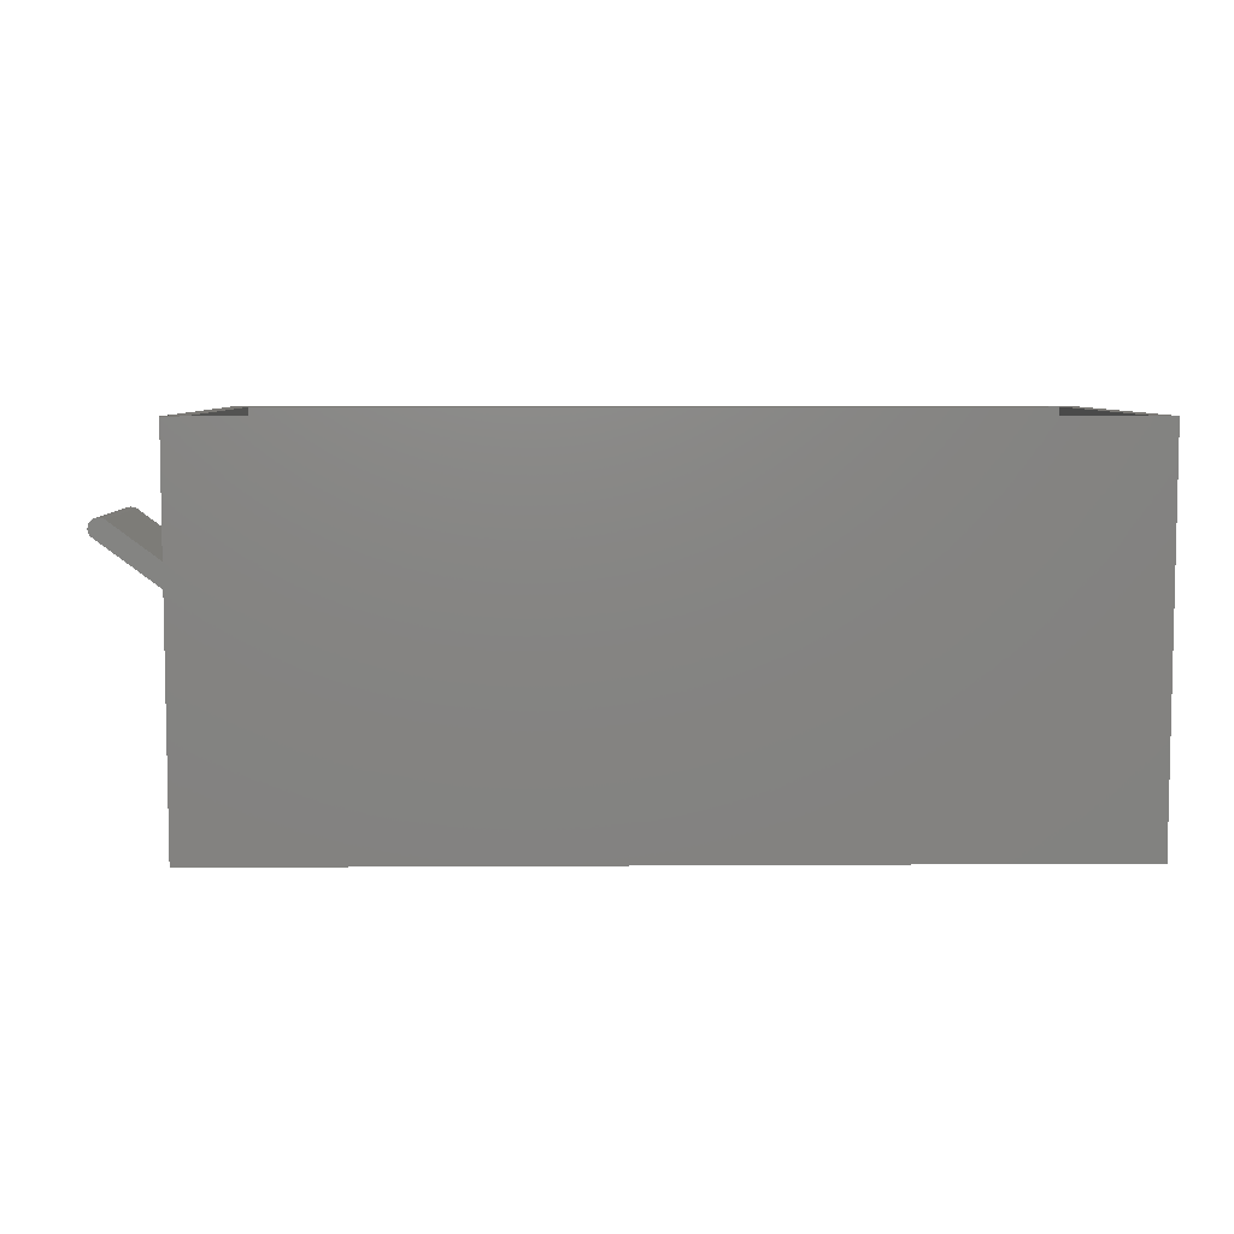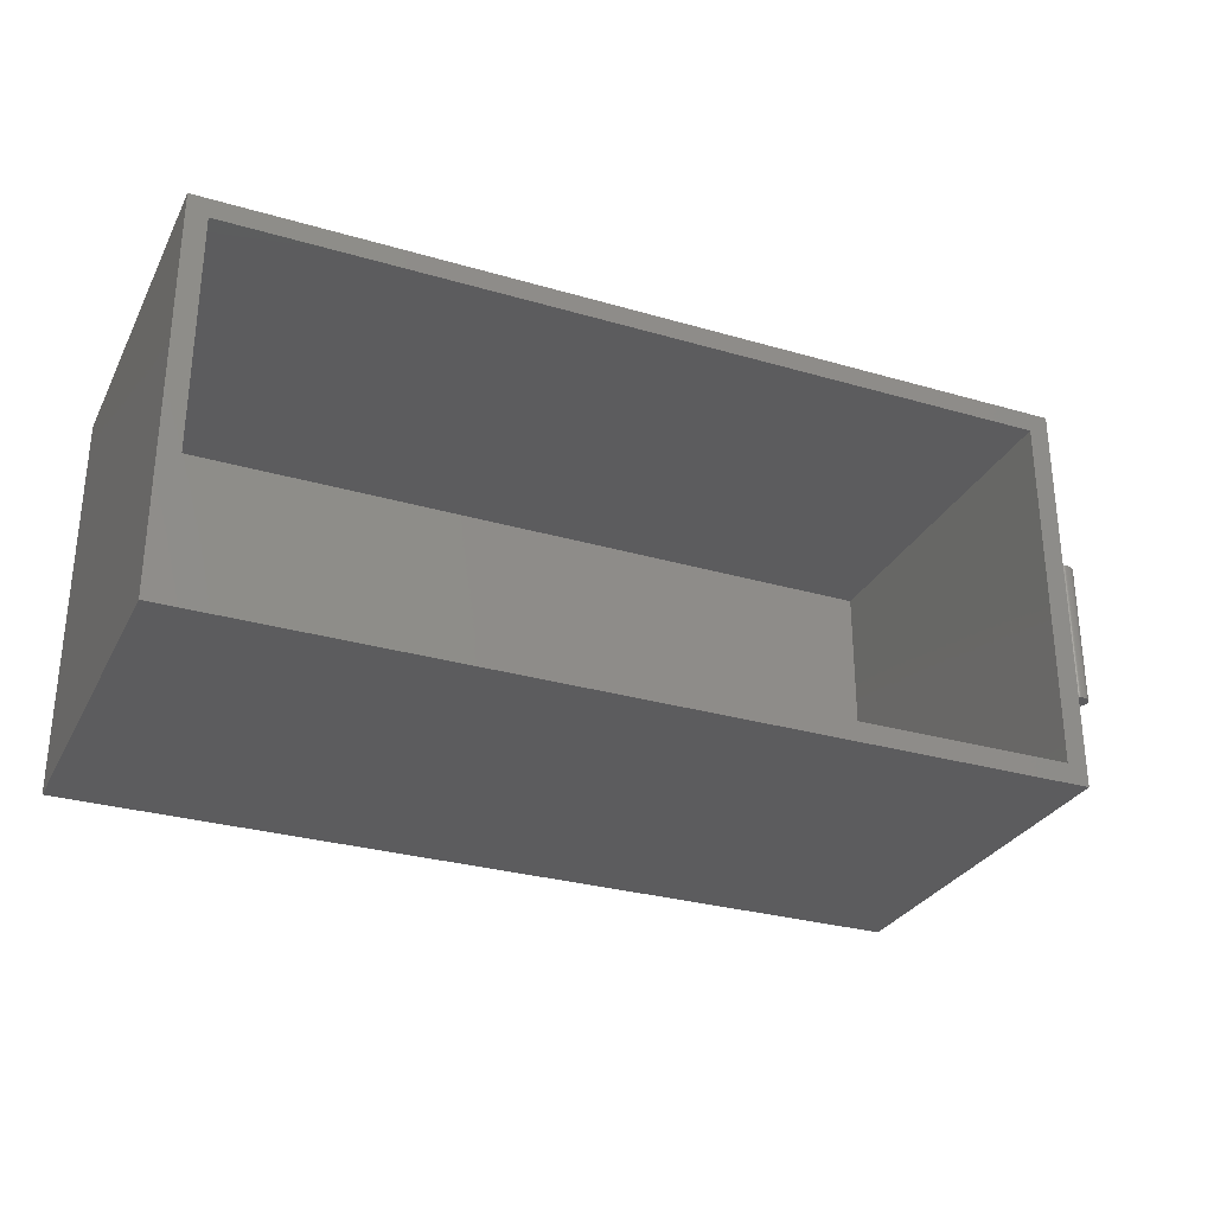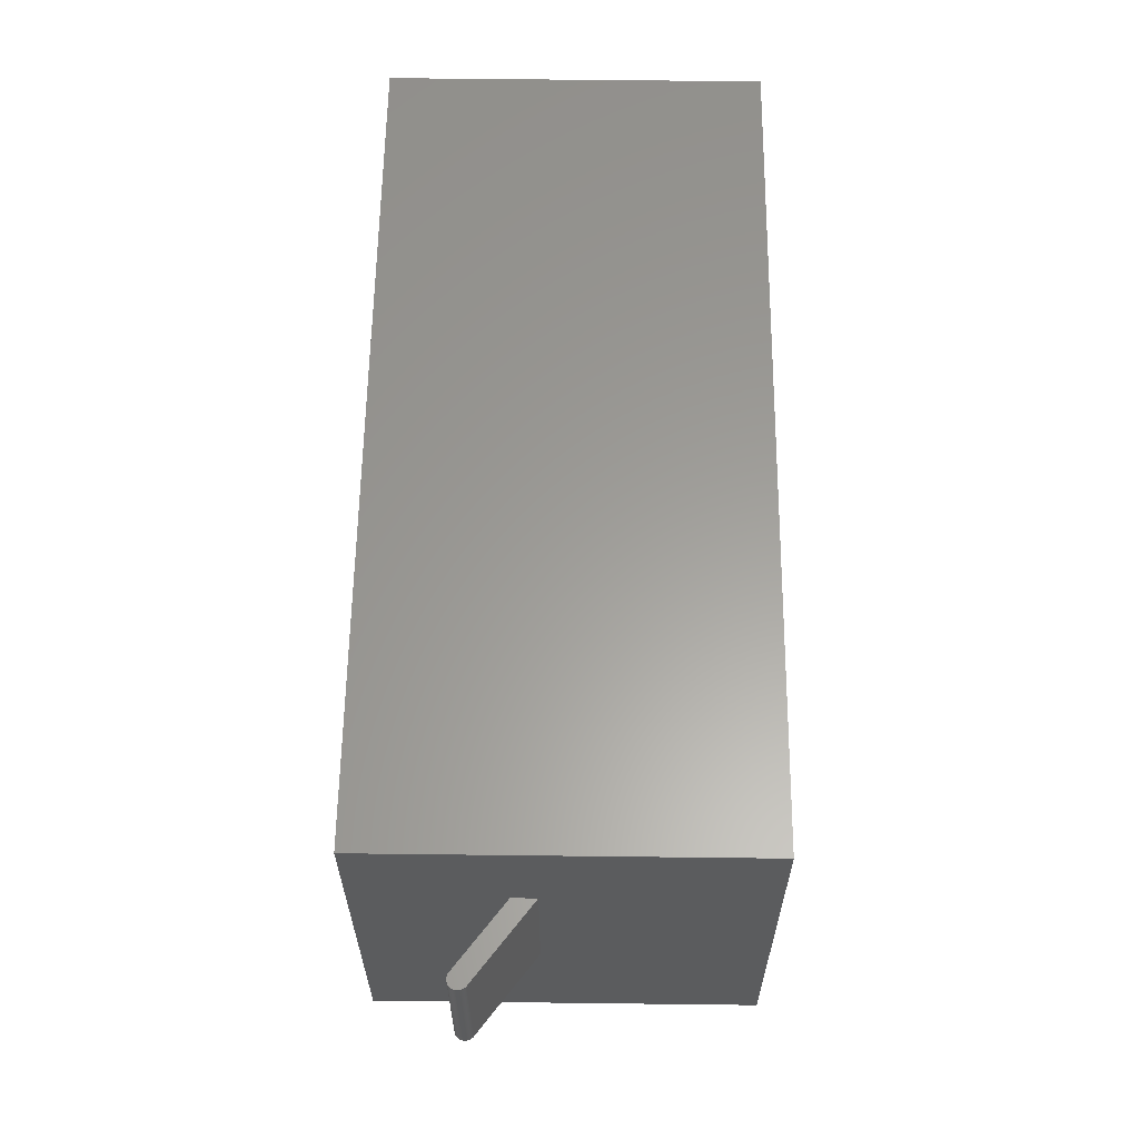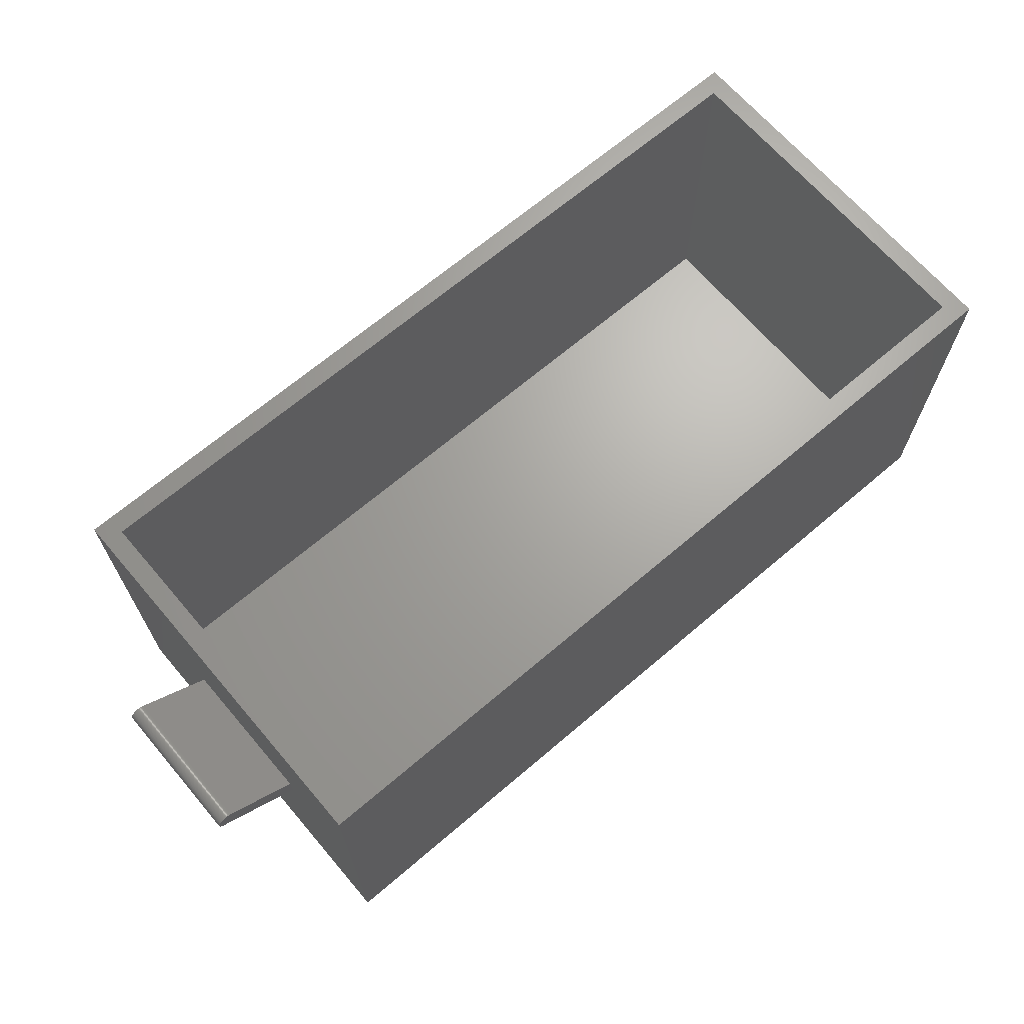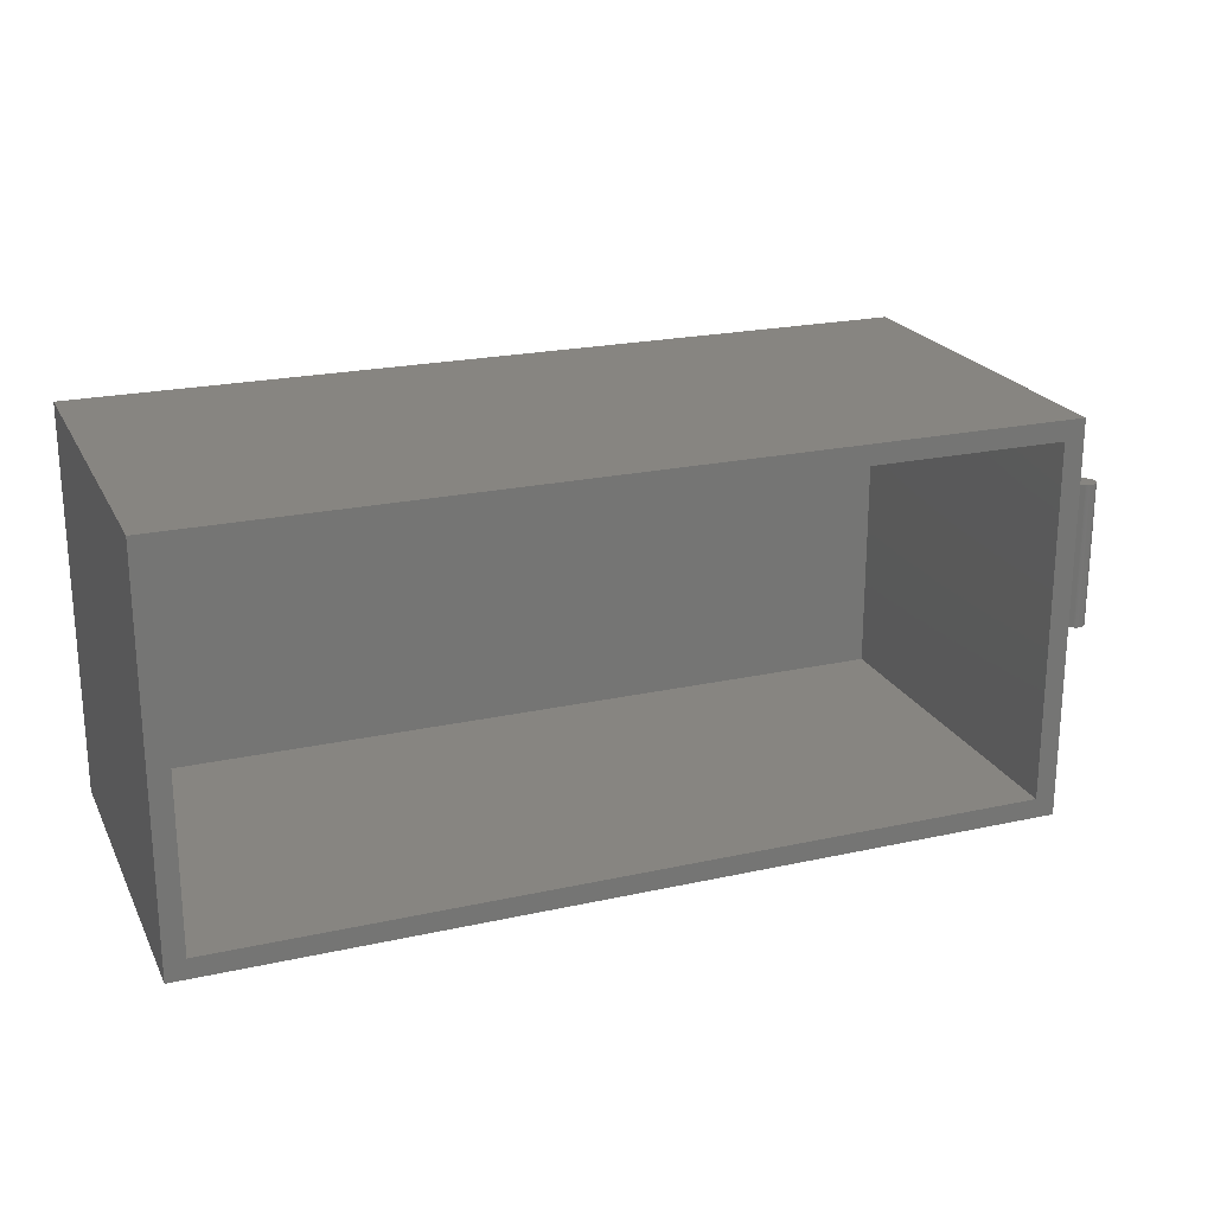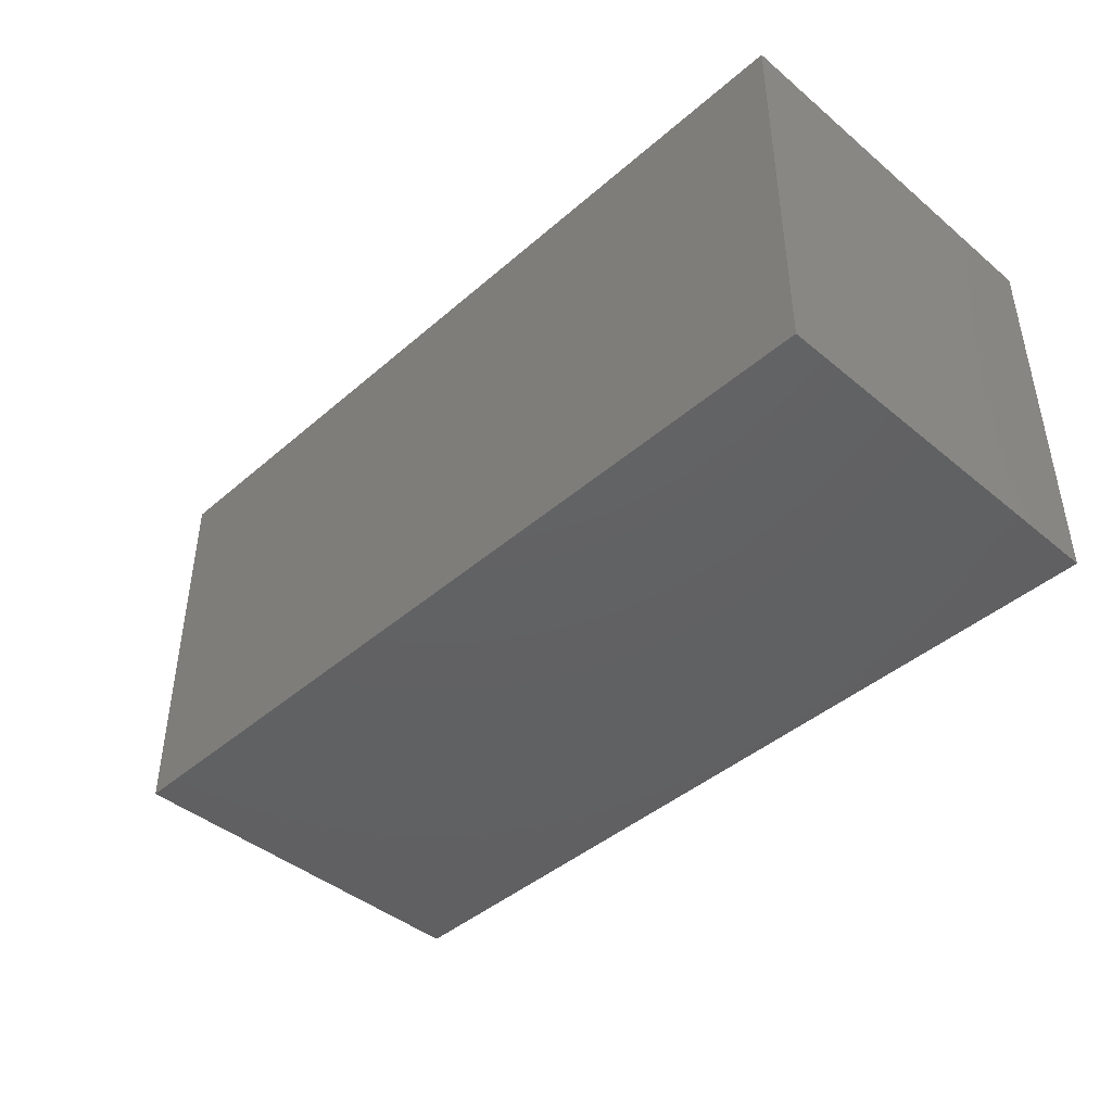
<metadata>
{"format":"stl","ext":"stl","renderer":"f3d","projection":"perspective","resolution":1024,"background":"white","views":[{"elev":6.5,"azim":178.9,"up":"+Z"},{"elev":-29.6,"azim":-23.2,"up":"+Y"},{"elev":60.7,"azim":90.7,"up":"+Y"},{"elev":67.4,"azim":139.5,"up":"+Z"},{"elev":21.9,"azim":-21.1,"up":"+Y"},{"elev":-43.3,"azim":-134.4,"up":"+Y"}]}
</metadata>
<code>
# stl→obj: 122 verts, 240 faces
v 0 0 0
v 0 28.62 27.62
v 0 28.62 0
v 0 0 27.62
v 61.56 28.62 27.62
v 60.12 27.18 27.62
v 61.56 0 27.62
v 1.44 27.18 27.62
v 1.44 1.44 27.62
v 60.12 1.44 27.62
v 61.56 21.33 15.43
v 61.56 21.33 17.23
v 61.56 10.67 17.23
v 61.56 10.67 15.43
v 61.56 28.62 0
v 61.56 0 0
v 67.46 10.67 19.9
v 67.43 21.33 19.86
v 67.46 21.33 19.9
v 67.43 10.67 19.86
v 67.3 21.33 19.74
v 67.3 10.67 19.74
v 66.46 10.67 20.9
v 66.46 21.33 20.9
v 66.49 10.67 20.93
v 66.49 21.33 20.93
v 67.23 21.33 20.95
v 67.27 10.67 20.93
v 67.27 21.33 20.93
v 67.23 10.67 20.95
v 66.79 21.33 21.03
v 66.83 10.67 21.04
v 66.83 21.33 21.04
v 66.79 10.67 21.03
v 67.59 10.67 20.45
v 67.59 21.33 20.41
v 67.59 21.33 20.45
v 67.59 10.67 20.41
v 67.55 10.67 20.05
v 67.53 21.33 20.01
v 67.55 21.33 20.05
v 67.53 10.67 20.01
v 67.49 10.67 19.93
v 67.49 21.33 19.93
v 66.66 21.33 21
v 66.7 10.67 21.02
v 66.7 21.33 21.02
v 66.66 10.67 21
v 67.46 10.67 20.74
v 67.49 21.33 20.71
v 67.46 21.33 20.74
v 67.49 10.67 20.71
v 67.59 10.67 20.23
v 67.59 21.33 20.19
v 67.59 21.33 20.23
v 67.59 10.67 20.19
v 67.4 10.67 19.83
v 67.37 21.33 19.8
v 67.4 21.33 19.83
v 67.37 10.67 19.8
v 67.34 10.67 19.77
v 67.34 21.33 19.77
v 66.61 21.33 20.99
v 66.61 10.67 20.99
v 66.93 21.33 21.04
v 66.88 21.33 21.04
v 66.97 21.33 21.03
v 67.01 21.33 21.03
v 66.75 21.33 21.03
v 67.06 21.33 21.02
v 67.1 21.33 21
v 67.15 21.33 20.99
v 67.19 21.33 20.97
v 66.57 21.33 20.97
v 66.53 21.33 20.95
v 67.3 21.33 20.9
v 67.34 21.33 20.87
v 67.37 21.33 20.84
v 67.4 21.33 20.81
v 67.43 21.33 20.78
v 67.51 21.33 20.67
v 67.53 21.33 20.63
v 67.55 21.33 20.59
v 67.56 21.33 20.54
v 67.58 21.33 20.5
v 67.6 21.33 20.37
v 67.6 21.33 20.32
v 67.6 21.33 20.27
v 67.58 21.33 20.14
v 67.56 21.33 20.1
v 67.51 21.33 19.97
v 66.57 10.67 20.97
v 67.34 10.67 20.87
v 67.3 10.67 20.9
v 67.37 10.67 20.84
v 67.19 10.67 20.97
v 67.15 10.67 20.99
v 67.1 10.67 21
v 67.06 10.67 21.02
v 67.01 10.67 21.03
v 66.97 10.67 21.03
v 66.93 10.67 21.04
v 66.88 10.67 21.04
v 66.75 10.67 21.03
v 67.56 10.67 20.54
v 67.58 10.67 20.5
v 67.6 10.67 20.37
v 67.51 10.67 20.67
v 67.53 10.67 20.63
v 67.56 10.67 20.1
v 67.58 10.67 20.14
v 67.6 10.67 20.27
v 67.6 10.67 20.32
v 67.51 10.67 19.97
v 66.53 10.67 20.95
v 67.4 10.67 20.81
v 67.43 10.67 20.78
v 67.55 10.67 20.59
v 1.44 27.18 1.44
v 1.44 1.44 1.44
v 60.12 1.44 1.44
v 60.12 27.18 1.44
f 1 2 3
f 2 1 4
f 5 6 7
f 5 8 6
f 8 2 9
f 2 8 5
f 10 7 6
f 9 7 10
f 9 4 7
f 4 9 2
f 11 5 12
f 5 13 12
f 13 7 14
f 7 13 5
f 5 11 15
f 14 15 11
f 14 16 15
f 16 14 7
f 15 2 5
f 2 15 3
f 1 15 16
f 15 1 3
f 1 7 4
f 7 1 16
f 17 18 19
f 18 17 20
f 14 21 22
f 21 14 11
f 12 23 24
f 23 12 13
f 24 25 26
f 25 24 23
f 27 28 29
f 28 27 30
f 31 32 33
f 32 31 34
f 35 36 37
f 36 35 38
f 39 40 41
f 40 39 42
f 43 19 44
f 19 43 17
f 45 46 47
f 46 45 48
f 49 50 51
f 50 49 52
f 53 54 55
f 54 53 56
f 57 58 59
f 58 57 60
f 61 58 60
f 58 61 62
f 63 48 45
f 48 63 64
f 22 62 61
f 62 22 21
f 65 33 66
f 67 33 65
f 67 31 33
f 68 31 67
f 68 69 31
f 70 69 68
f 70 47 69
f 71 47 70
f 71 45 47
f 72 45 71
f 72 63 45
f 73 63 72
f 73 74 63
f 27 74 73
f 27 75 74
f 29 75 27
f 29 26 75
f 76 26 29
f 76 24 26
f 77 24 76
f 78 24 77
f 79 24 78
f 80 24 79
f 51 24 80
f 50 24 51
f 81 24 50
f 82 24 81
f 83 24 82
f 84 24 83
f 85 24 84
f 37 24 85
f 36 24 37
f 86 24 36
f 87 24 86
f 88 24 87
f 55 24 88
f 54 24 55
f 89 24 54
f 90 24 89
f 41 24 90
f 40 24 41
f 91 24 40
f 44 24 91
f 19 24 44
f 18 24 19
f 59 24 18
f 58 24 59
f 62 24 58
f 21 24 62
f 21 12 24
f 12 21 11
f 74 64 63
f 64 74 92
f 76 93 77
f 93 76 94
f 77 95 78
f 95 77 93
f 72 96 73
f 96 72 97
f 70 98 71
f 98 70 99
f 73 30 27
f 30 73 96
f 68 99 70
f 99 68 100
f 67 100 68
f 100 67 101
f 66 102 65
f 102 66 103
f 65 101 67
f 101 65 102
f 33 103 66
f 103 33 32
f 47 104 69
f 104 47 46
f 105 85 84
f 85 105 106
f 106 37 85
f 37 106 35
f 38 86 36
f 86 38 107
f 108 82 81
f 82 108 109
f 110 41 90
f 41 110 39
f 111 90 89
f 90 111 110
f 112 55 88
f 55 112 53
f 113 88 87
f 88 113 112
f 20 59 18
f 59 20 57
f 114 44 91
f 44 114 43
f 42 91 40
f 91 42 114
f 32 102 103
f 34 102 32
f 34 101 102
f 104 101 34
f 104 100 101
f 46 100 104
f 46 99 100
f 48 99 46
f 48 98 99
f 64 98 48
f 64 97 98
f 92 97 64
f 92 96 97
f 115 96 92
f 115 30 96
f 25 30 115
f 25 28 30
f 23 28 25
f 23 94 28
f 23 93 94
f 23 95 93
f 23 116 95
f 23 117 116
f 23 49 117
f 23 52 49
f 23 108 52
f 23 109 108
f 23 118 109
f 23 105 118
f 23 106 105
f 23 35 106
f 23 38 35
f 23 107 38
f 23 113 107
f 23 112 113
f 23 53 112
f 23 56 53
f 23 111 56
f 23 110 111
f 23 39 110
f 23 42 39
f 23 114 42
f 23 43 114
f 23 17 43
f 23 20 17
f 23 57 20
f 23 60 57
f 23 61 60
f 23 22 61
f 13 22 23
f 22 13 14
f 29 94 76
f 94 29 28
f 52 81 50
f 81 52 108
f 116 80 79
f 80 116 117
f 95 79 78
f 79 95 116
f 71 97 72
f 97 71 98
f 69 34 31
f 34 69 104
f 118 84 83
f 84 118 105
f 109 83 82
f 83 109 118
f 56 89 54
f 89 56 111
f 75 92 74
f 92 75 115
f 26 115 75
f 115 26 25
f 117 51 80
f 51 117 49
f 107 87 86
f 87 107 113
f 9 119 8
f 119 9 120
f 121 6 122
f 6 121 10
f 119 6 8
f 6 119 122
f 119 121 122
f 121 119 120
f 121 9 10
f 9 121 120

</code>
